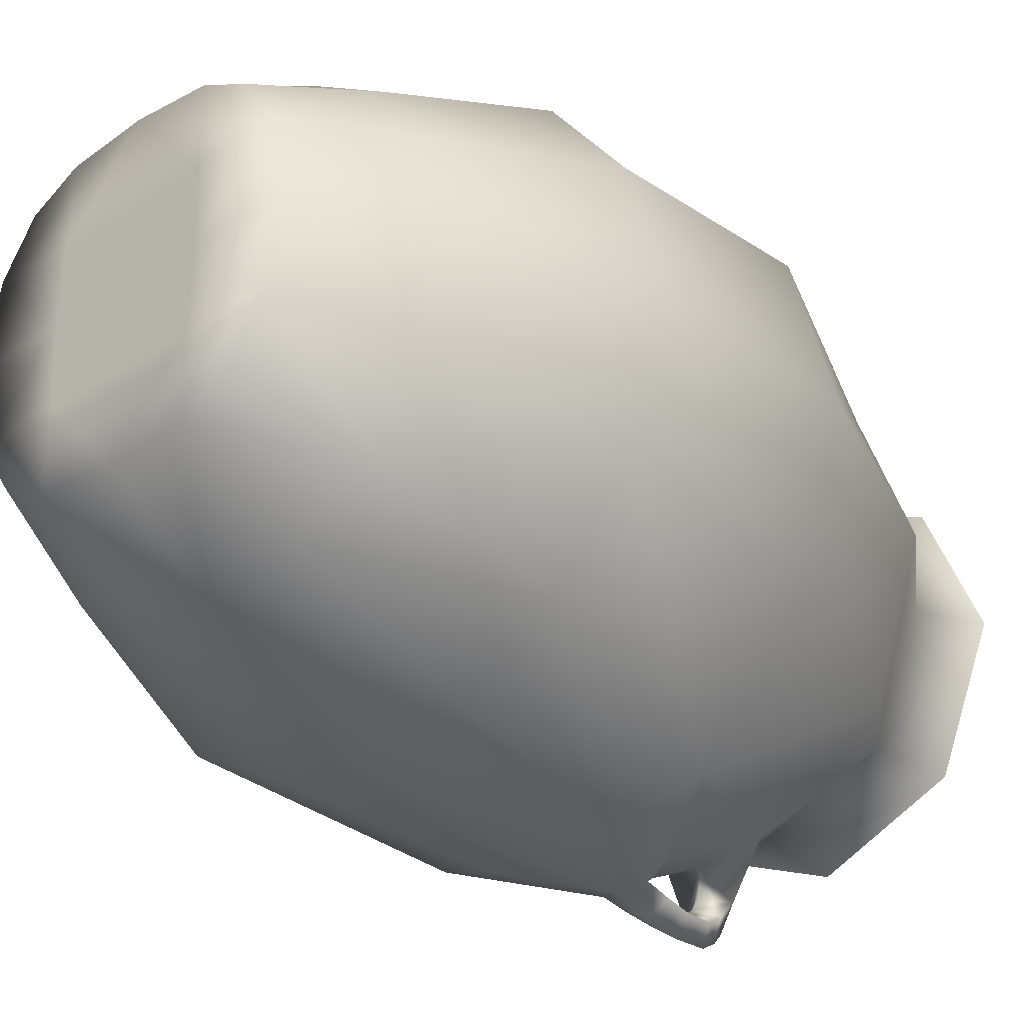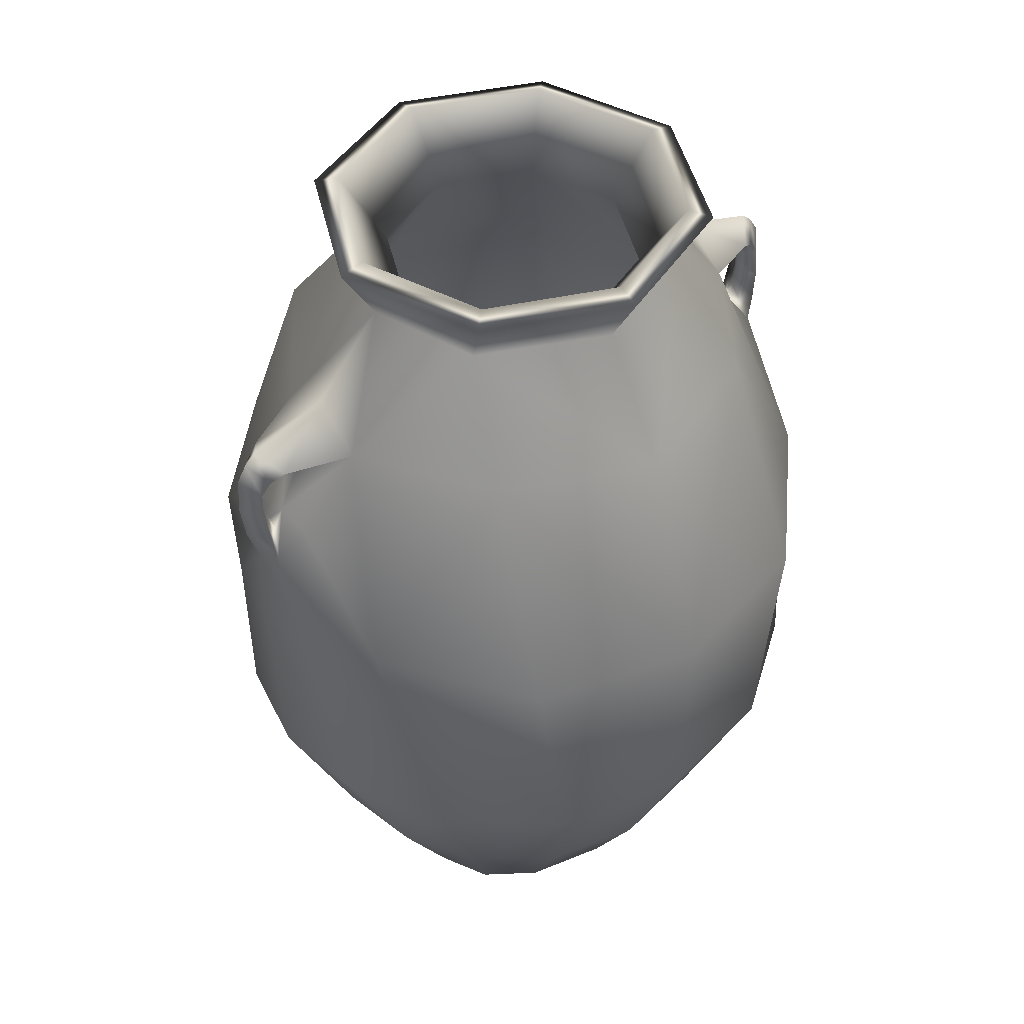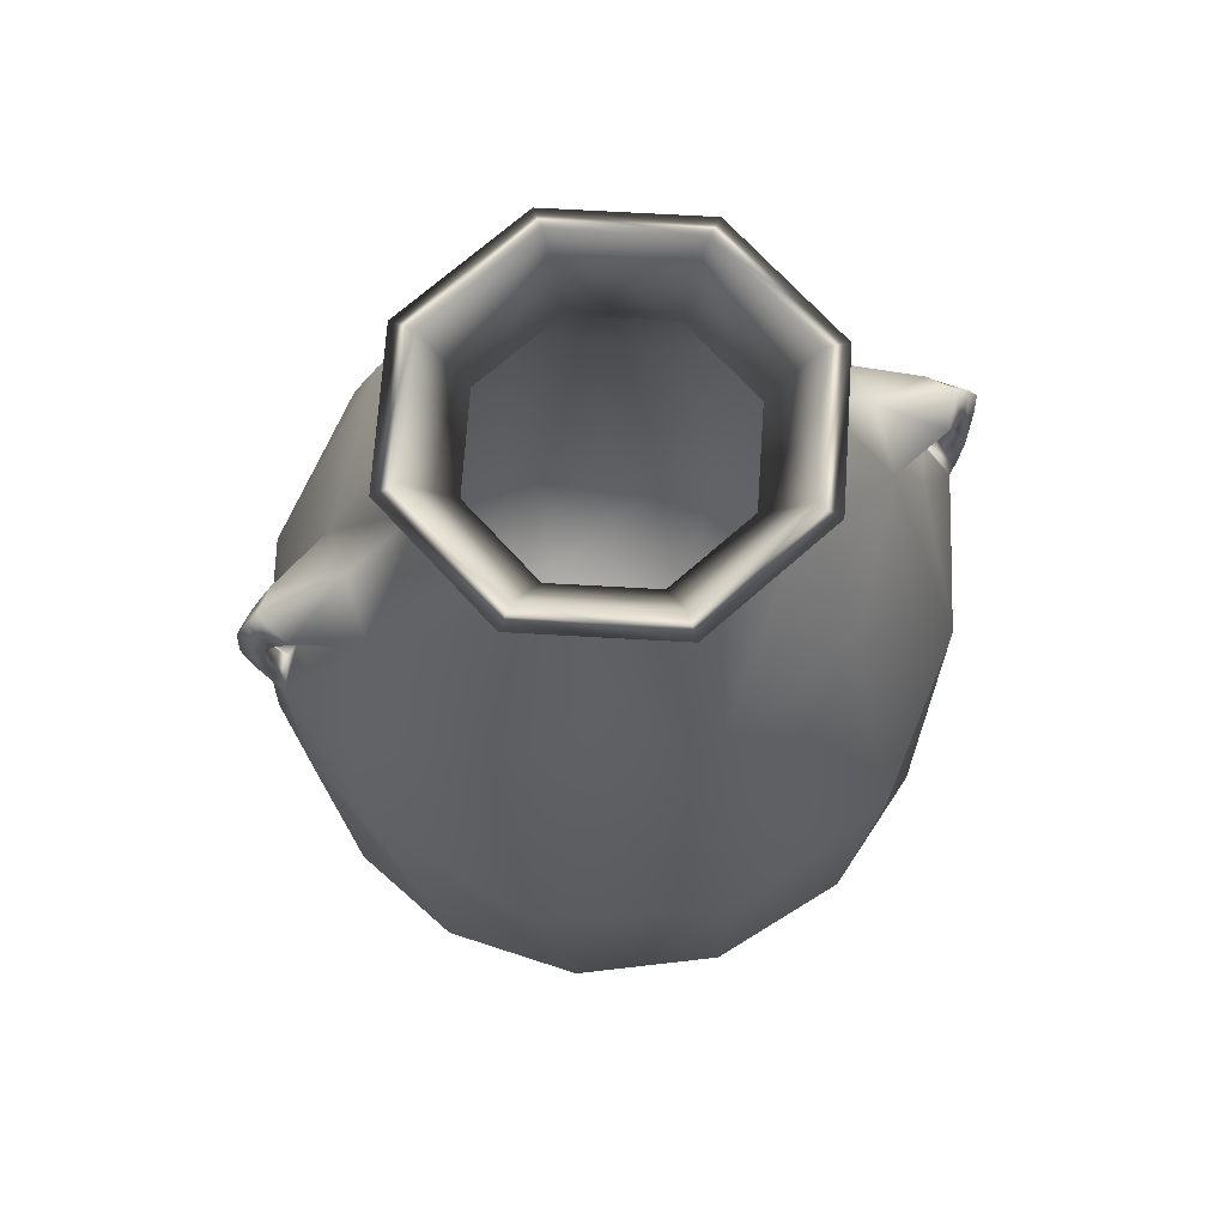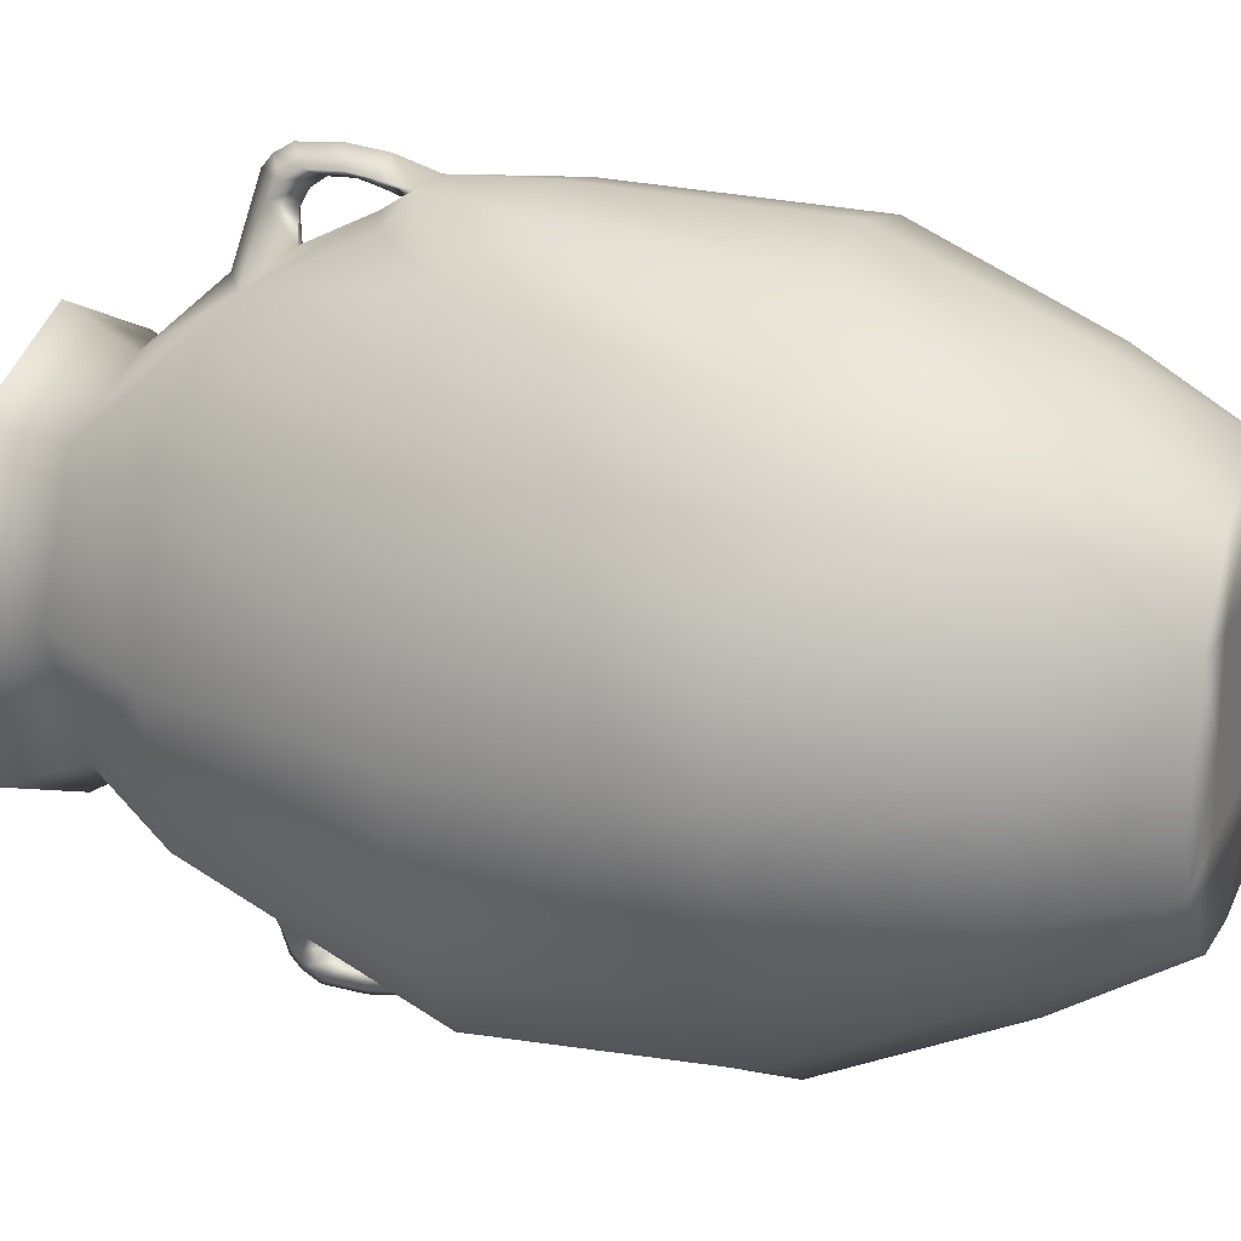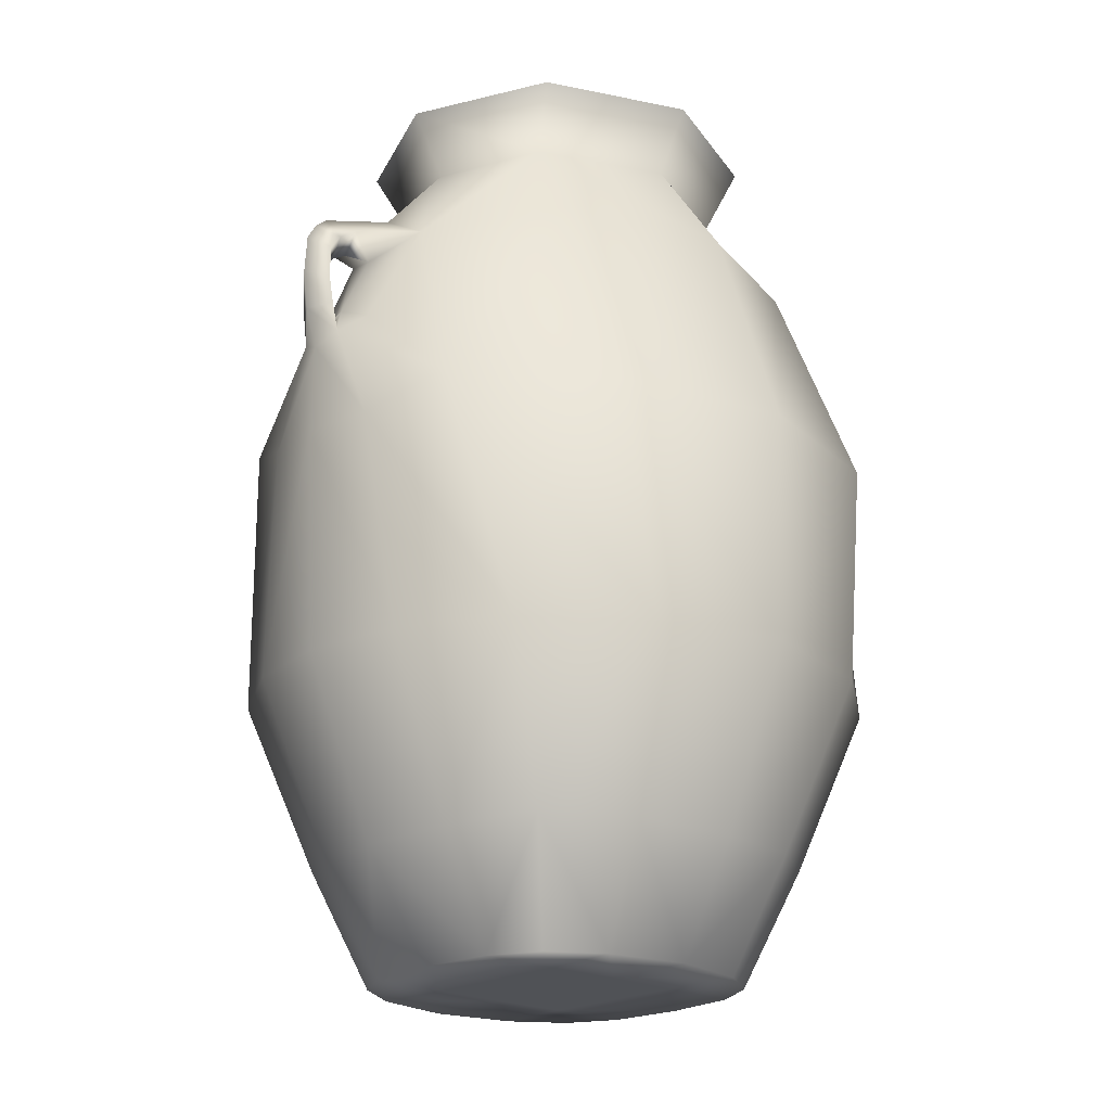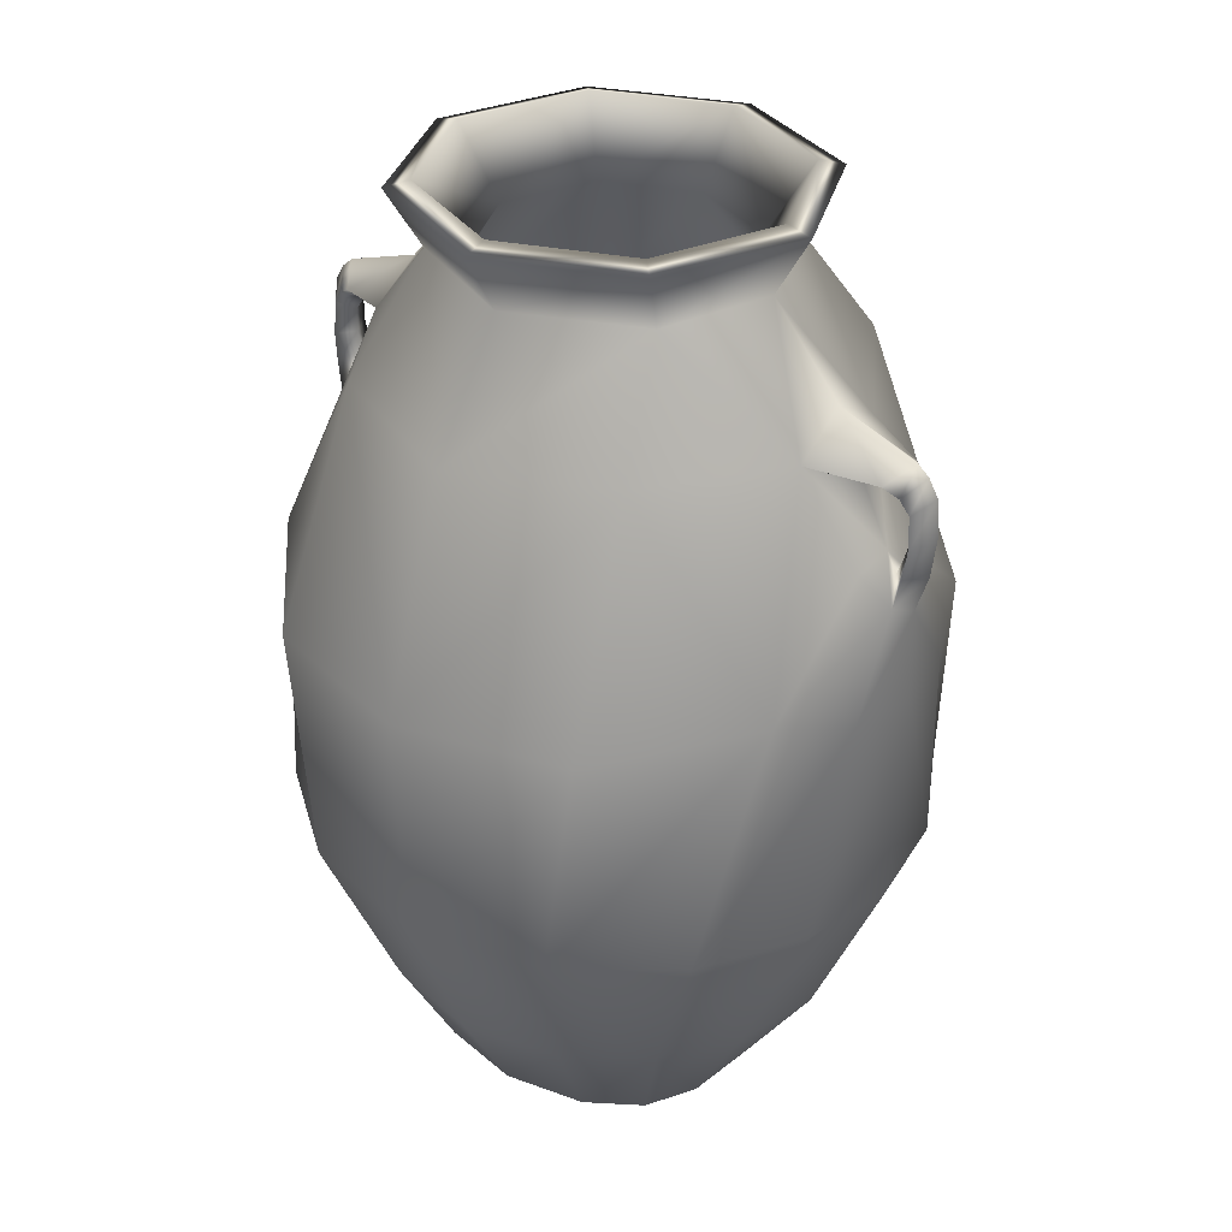
<metadata>
{"format":"obj","ext":"obj","renderer":"f3d","projection":"perspective","resolution":1024,"background":"white","views":[{"elev":-31.6,"azim":41.9,"up":"+Z"},{"elev":46.4,"azim":53.8,"up":"+Y"},{"elev":70.0,"azim":70.8,"up":"+Y"},{"elev":20.0,"azim":-69.8,"up":"+Z"},{"elev":-21.0,"azim":47.1,"up":"+Y"},{"elev":33.5,"azim":-52.4,"up":"+Y"}]}
</metadata>
<code>
o Retopo_Lathe.001_mesh
v 0.269 0 -0.2837
v 0.1173 1.545 -0.5003
v 0.3372 0.2783 -0.3253
v 0.3413 -0 -0.1743
v 0.4639 0.2403 -0.2101
v 0.3528 0.2477 -0.3739
v 0.1914 0.2314 -0.4679
v 0.165 -0 -0.3387
v 0.1664 0 -0.1638
v 0.3925 1.559 -0.3206
v 0.2295 1.786 -0.2659
v 0.05296 1.277 -0.667
v 0.146 1.064 -0.6614
v 0.3086 1.124 -0.5917
v 0.4307 0.5954 -0.4218
v 0.4534 0.9883 -0.4453
v 0.3767 1.391 -0.3736
v 0.1918 1.788 -0.1946
v 0.2601 1.931 -0.2645
v 0.2969 1.918 -0.3013
v 0.5815 1.084 -0.3513
v 0.5941 0.5977 -0.2871
v 0.2124 0.5925 -0.6259
v 0.4266 0.5978 -0.5071
v 0.067 1.329 -0.6015
v 0.04125 1.471 -0.6822
v 0.05834 1.521 -0.6317
v 0.04519 1.501 -0.6617
v 0.04906 1.341 -0.6787
v 0.04515 1.401 -0.6863
v 0 1.615 -0.4994
v 0 1.786 -0.3519
v 0 1.499 -0.5501
v 0 1.313 -0.639
v 0 0.1903 -0.4215
v 0 0.5872 -0.6087
v 0 0.9865 -0.6442
v 0 1.398 -0.5347
v 0 0 -0.1638
v 0 0 -0.3548
v 0 0.2216 -0.5053
v 0 0.5907 -0.6662
v 0 1.061 -0.688
v 0 1.251 -0.6823
v 0 1.918 -0.4276
v 0 1.931 -0.375
v 0 1.788 -0.2762
v -0.269 0 -0.2837
v -0.1173 1.545 -0.5003
v -0.3372 0.2783 -0.3253
v -0.3413 -0 -0.1743
v -0.4639 0.2403 -0.2101
v -0.3528 0.2477 -0.3739
v -0.1914 0.2314 -0.4679
v -0.165 -0 -0.3387
v -0.1664 0 -0.1638
v -0.3925 1.559 -0.3206
v -0.2295 1.786 -0.2659
v -0.05296 1.277 -0.667
v -0.146 1.064 -0.6614
v -0.3086 1.124 -0.5917
v -0.4307 0.5954 -0.4218
v -0.4534 0.9883 -0.4453
v -0.3767 1.391 -0.3736
v -0.1918 1.788 -0.1946
v -0.2601 1.931 -0.2645
v -0.2969 1.918 -0.3013
v -0.5815 1.084 -0.3513
v -0.5941 0.5977 -0.2871
v -0.2124 0.5925 -0.6259
v -0.4266 0.5978 -0.5071
v -0.067 1.329 -0.6015
v 0 1.357 -0.6181
v 0 1.444 -0.6639
v 0 1.492 -0.6109
v 0 1.473 -0.6439
v 0 1.556 -0.6687
v 0 1.499 -0.7141
v 0 1.535 -0.6931
v -0.04125 1.471 -0.6822
v -0.05834 1.521 -0.6317
v -0.04519 1.501 -0.6617
v -0.04906 1.341 -0.6787
v -0.04515 1.401 -0.6863
v 0 1.395 -0.6648
v 0 1.356 -0.6539
v 0 1.334 -0.7087
v 0 1.416 -0.7193
v 0.269 -0 0.2837
v 0.1173 1.545 0.5003
v 0.3372 0.2783 0.3253
v 0.3413 -0 0.1743
v 0.4639 0.2403 0.2101
v 0.3528 0.2477 0.3739
v 0.1914 0.2314 0.4679
v 0.165 -0 0.3387
v 0.1664 -0 0.1638
v 0.3925 1.559 0.3206
v 0.2295 1.786 0.2659
v 0.05296 1.277 0.667
v 0.146 1.064 0.6614
v 0.3086 1.124 0.5917
v 0.4307 0.5954 0.4218
v 0.6026 0.5983 0
v 0.4223 0.2018 0
v 0.4534 0.9883 0.4453
v 0.3767 1.391 0.3736
v 0.5282 1.395 0
v 0.6339 0.9903 0
v 0.1918 1.788 0.1946
v 0.272 1.788 0
v 0.2601 1.931 0.2645
v 0.3693 1.931 0
v 0.2969 1.918 0.3013
v 0.4211 1.918 0
v 0.3465 1.786 0
v 0.5167 1.542 0
v 0.5815 1.084 0.3513
v 0.6743 1.084 0
v 0.5941 0.5977 0.2871
v 0.6591 0.6013 0
v 0.5052 0.2338 0
v 0.3753 0 0
v 0.1715 0 0
v 0.2124 0.5925 0.6259
v 0.4266 0.5978 0.5071
v 0.067 1.329 0.6015
v 0.04125 1.471 0.6822
v 0.05834 1.521 0.6317
v 0.04519 1.501 0.6617
v 0.04906 1.341 0.6787
v 0.04515 1.401 0.6863
v 0 1.615 0.4994
v 0 1.786 0.3519
v 0 1.499 0.5501
v 0 1.313 0.639
v 0 0.1903 0.4215
v 0 0.5872 0.6087
v 0 0.05354 0
v 0 0.9865 0.6442
v 0 1.398 0.5347
v 0 -0 0.1638
v 0 0 0
v 0 -0 0.3548
v 0 0.2216 0.5053
v 0 0.5907 0.6662
v 0 1.061 0.688
v 0 1.251 0.6823
v 0 1.918 0.4276
v 0 1.931 0.375
v 0 1.788 0.2762
v -0.269 -0 0.2837
v -0.1173 1.545 0.5003
v -0.3372 0.2783 0.3253
v -0.3413 -0 0.1743
v -0.4639 0.2403 0.2101
v -0.3528 0.2477 0.3739
v -0.1914 0.2314 0.4679
v -0.165 -0 0.3387
v -0.1664 -0 0.1638
v -0.3925 1.559 0.3206
v -0.2295 1.786 0.2659
v -0.05296 1.277 0.667
v -0.146 1.064 0.6614
v -0.3086 1.124 0.5917
v -0.4307 0.5954 0.4218
v -0.6026 0.5983 0
v -0.4223 0.2018 0
v -0.4534 0.9883 0.4453
v -0.3767 1.391 0.3736
v -0.5282 1.395 0
v -0.6339 0.9903 0
v -0.1918 1.788 0.1946
v -0.272 1.788 0
v -0.2601 1.931 0.2645
v -0.3693 1.931 0
v -0.2969 1.918 0.3013
v -0.4211 1.918 0
v -0.3465 1.786 0
v -0.5167 1.542 0
v -0.5815 1.084 0.3513
v -0.6743 1.084 0
v -0.5941 0.5977 0.2871
v -0.6591 0.6013 0
v -0.5052 0.2338 0
v -0.3753 0 0
v -0.1715 0 0
v -0.2124 0.5925 0.6259
v -0.4266 0.5978 0.5071
v -0.067 1.329 0.6015
v 0 1.357 0.6181
v 0 1.444 0.6639
v 0 1.492 0.6109
v 0 1.473 0.6439
v 0 1.556 0.6687
v 0 1.499 0.7141
v 0 1.535 0.6931
v -0.04125 1.471 0.6822
v -0.05834 1.521 0.6317
v -0.04519 1.501 0.6617
v -0.04906 1.341 0.6787
v -0.04515 1.401 0.6863
v 0 1.395 0.6648
v 0 1.356 0.6539
v 0 1.334 0.7087
v 0 1.416 0.7193
f 6 5 4 1
f 8 7 6 1
f 4 9 8 1
f 2 31 32
f 11 10 2 32
f 14 13 12
f 25 2 14
f 30 26 74 85
f 87 29 12 44
f 105 104 15 3
f 15 36 35 3
f 35 139 105 3
f 15 16 37 36
f 17 38 37 16
f 109 108 17 16
f 15 104 109 16
f 111 18 17 108
f 113 19 18 111
f 115 20 19 113
f 116 11 20 115
f 117 10 11 116
f 119 21 10 117
f 121 22 21 119
f 122 5 22 121
f 123 4 5 122
f 124 9 4 123
f 143 39 9 124
f 40 8 9 39
f 41 7 8 40
f 42 23 7 41
f 43 13 23 42
f 44 12 13 43
f 31 2 27 77
f 24 6 7 23
f 13 14 24 23
f 22 5 6 24
f 14 21 22 24
f 14 2 10 21
f 11 32 45 20
f 45 46 19 20
f 47 18 19 46
f 38 17 18 47
f 25 14 12
f 2 25 73 33
f 73 25 12 34
f 74 26 28 76
f 76 28 27 75
f 77 27 28 79
f 79 28 26 78
f 33 75 27 2
f 78 26 30 88
f 88 30 29 87
f 12 29 86 34
f 29 30 85 86
f 53 48 51 52
f 55 48 53 54
f 51 48 55 56
f 49 32 31
f 58 32 49 57
f 61 59 60
f 72 61 49
f 84 85 74 80
f 87 44 59 83
f 168 50 62 167
f 62 50 35 36
f 35 50 168 139
f 62 36 37 63
f 64 63 37 38
f 172 63 64 171
f 62 63 172 167
f 174 171 64 65
f 176 174 65 66
f 178 176 66 67
f 179 178 67 58
f 180 179 58 57
f 182 180 57 68
f 184 182 68 69
f 185 184 69 52
f 186 185 52 51
f 187 186 51 56
f 143 187 56 39
f 40 39 56 55
f 41 40 55 54
f 42 41 54 70
f 43 42 70 60
f 44 43 60 59
f 31 77 81 49
f 71 70 54 53
f 60 70 71 61
f 69 71 53 52
f 61 71 69 68
f 61 68 57 49
f 58 67 45 32
f 45 67 66 46
f 47 46 66 65
f 38 47 65 64
f 72 59 61
f 49 33 73 72
f 73 34 59 72
f 74 76 82 80
f 76 75 81 82
f 77 79 82 81
f 79 78 80 82
f 33 49 81 75
f 78 88 84 80
f 88 87 83 84
f 59 34 86 83
f 83 86 85 84
f 94 89 92 93
f 96 89 94 95
f 92 89 96 97
f 90 134 133
f 99 134 90 98
f 102 100 101
f 127 102 90
f 132 203 192 128
f 205 148 100 131
f 105 91 103 104
f 103 91 137 138
f 137 91 105 139
f 103 138 140 106
f 107 106 140 141
f 109 106 107 108
f 103 106 109 104
f 111 108 107 110
f 113 111 110 112
f 115 113 112 114
f 116 115 114 99
f 117 116 99 98
f 119 117 98 118
f 121 119 118 120
f 122 121 120 93
f 123 122 93 92
f 124 123 92 97
f 143 124 97 142
f 144 142 97 96
f 145 144 96 95
f 146 145 95 125
f 147 146 125 101
f 148 147 101 100
f 133 195 129 90
f 126 125 95 94
f 101 125 126 102
f 120 126 94 93
f 102 126 120 118
f 102 118 98 90
f 99 114 149 134
f 149 114 112 150
f 151 150 112 110
f 141 151 110 107
f 127 100 102
f 90 135 191 127
f 191 136 100 127
f 192 194 130 128
f 194 193 129 130
f 195 197 130 129
f 197 196 128 130
f 135 90 129 193
f 196 206 132 128
f 206 205 131 132
f 100 136 204 131
f 131 204 203 132
f 157 156 155 152
f 159 158 157 152
f 155 160 159 152
f 153 133 134
f 162 161 153 134
f 165 164 163
f 190 153 165
f 202 198 192 203
f 205 201 163 148
f 168 167 166 154
f 166 138 137 154
f 137 139 168 154
f 166 169 140 138
f 170 141 140 169
f 172 171 170 169
f 166 167 172 169
f 174 173 170 171
f 176 175 173 174
f 178 177 175 176
f 179 162 177 178
f 180 161 162 179
f 182 181 161 180
f 184 183 181 182
f 185 156 183 184
f 186 155 156 185
f 187 160 155 186
f 143 142 160 187
f 144 159 160 142
f 145 158 159 144
f 146 188 158 145
f 147 164 188 146
f 148 163 164 147
f 133 153 199 195
f 189 157 158 188
f 164 165 189 188
f 183 156 157 189
f 165 181 183 189
f 165 153 161 181
f 162 134 149 177
f 149 150 175 177
f 151 173 175 150
f 141 170 173 151
f 190 165 163
f 153 190 191 135
f 191 190 163 136
f 192 198 200 194
f 194 200 199 193
f 195 199 200 197
f 197 200 198 196
f 135 193 199 153
f 196 198 202 206
f 206 202 201 205
f 163 201 204 136
f 201 202 203 204

</code>
